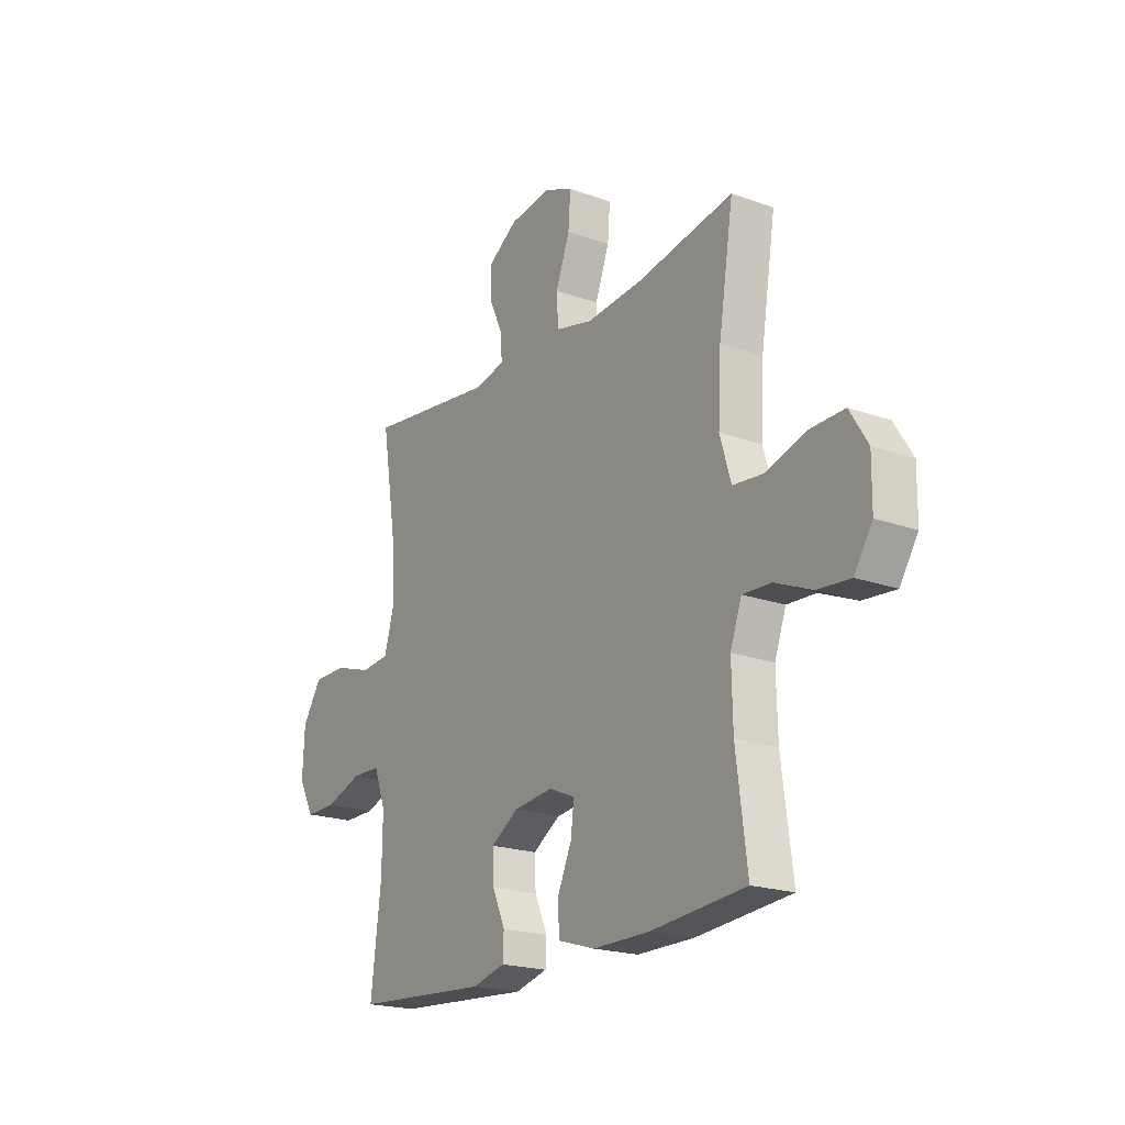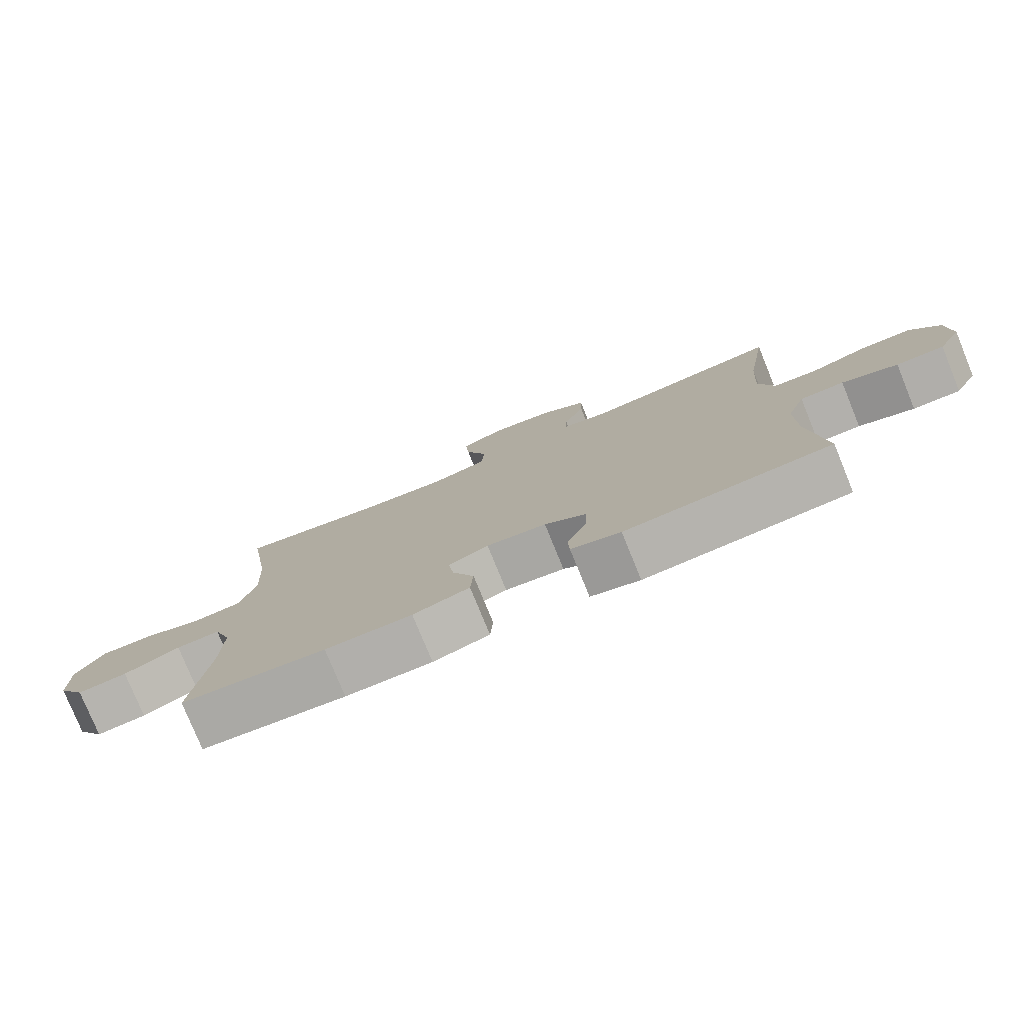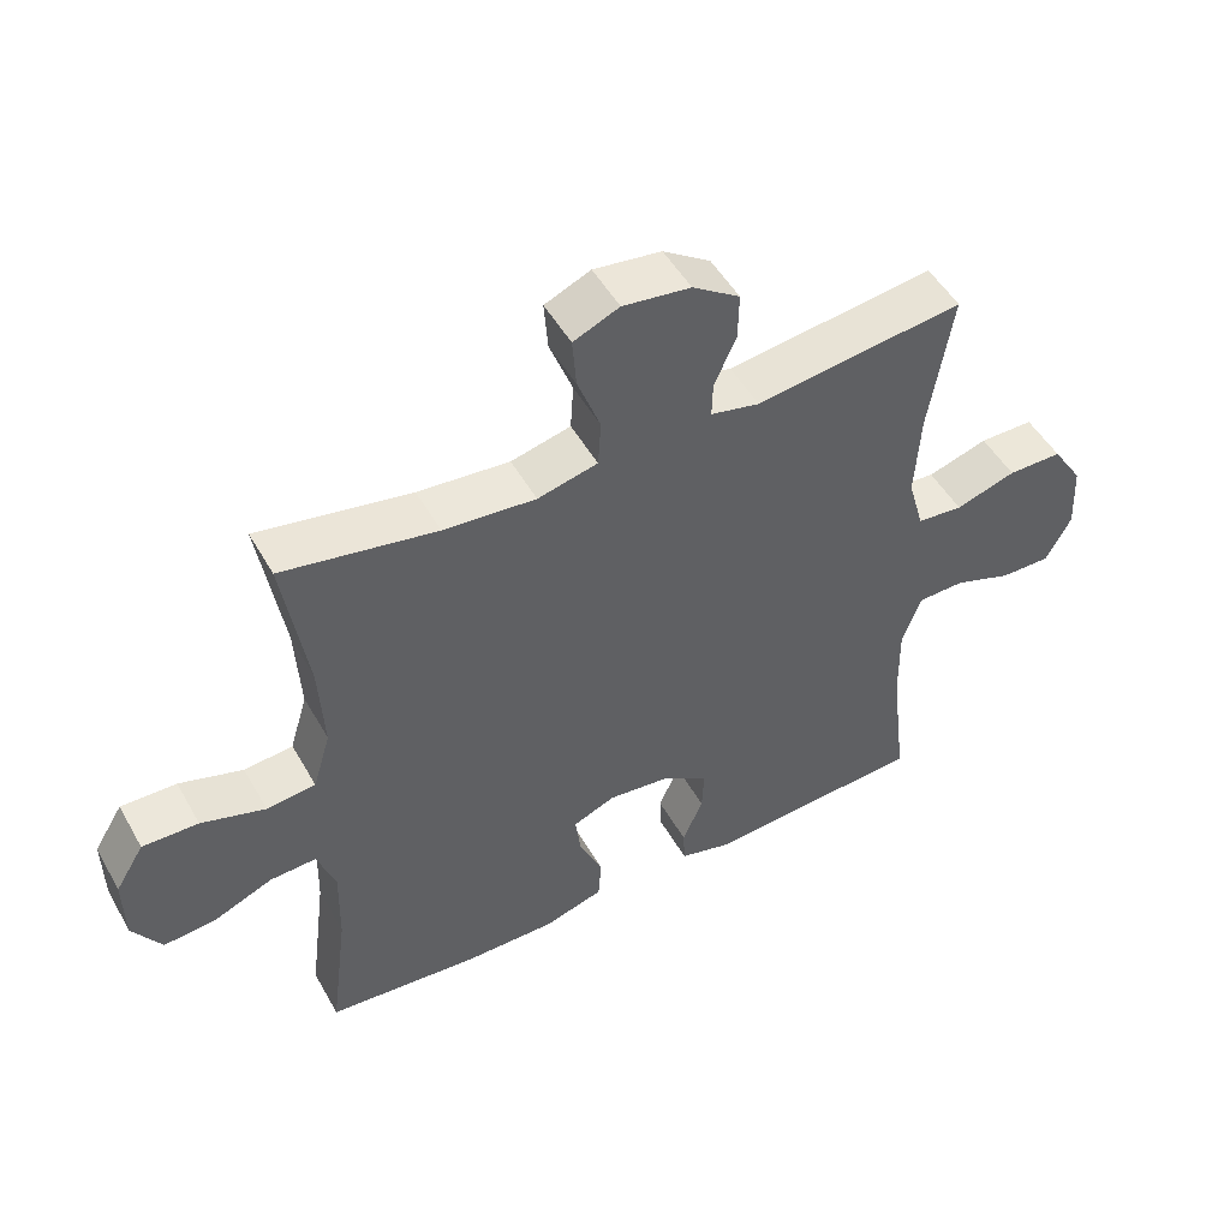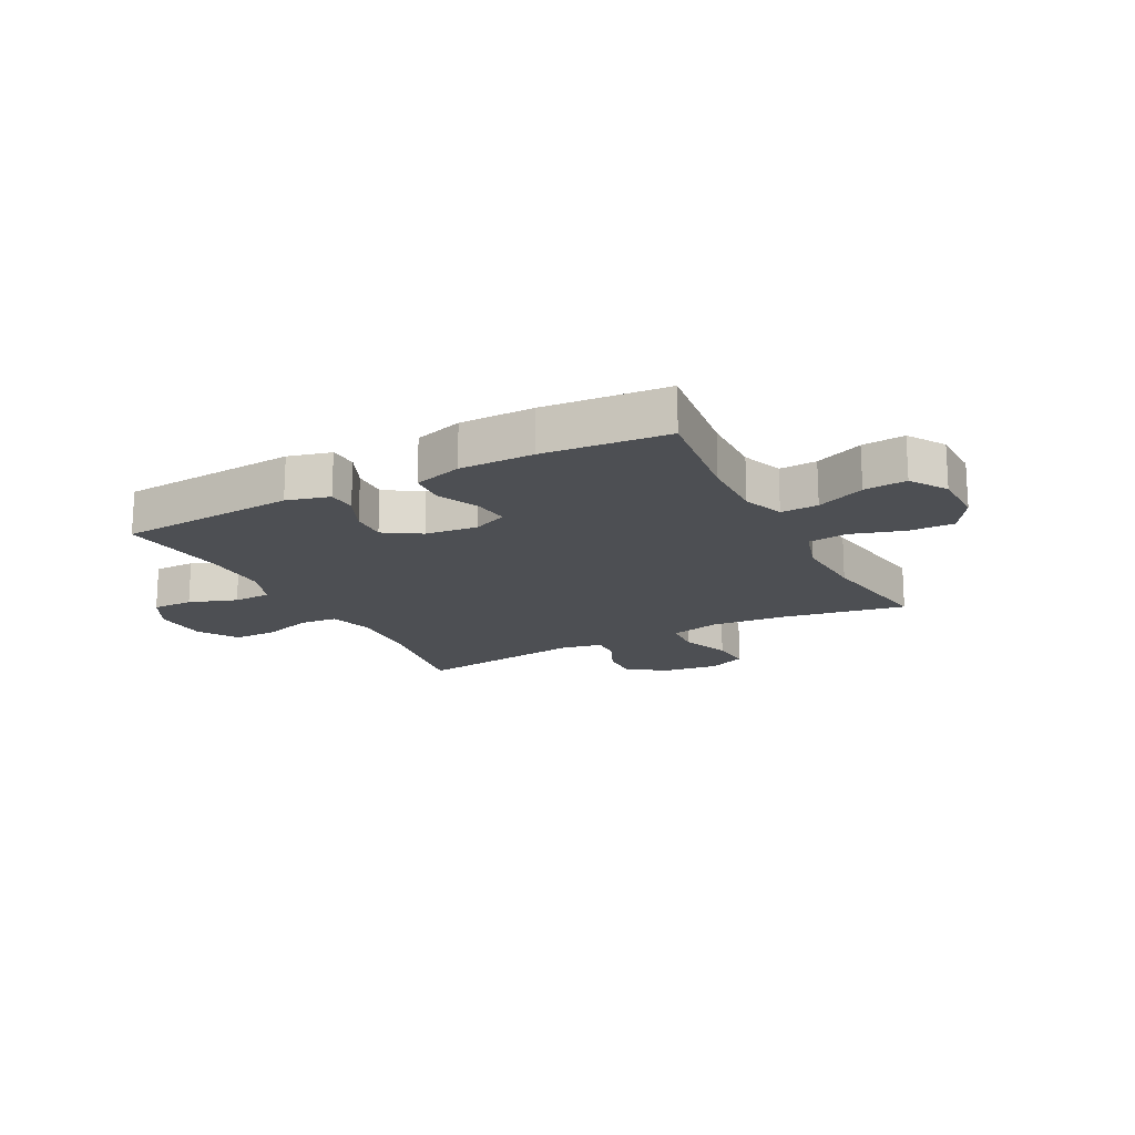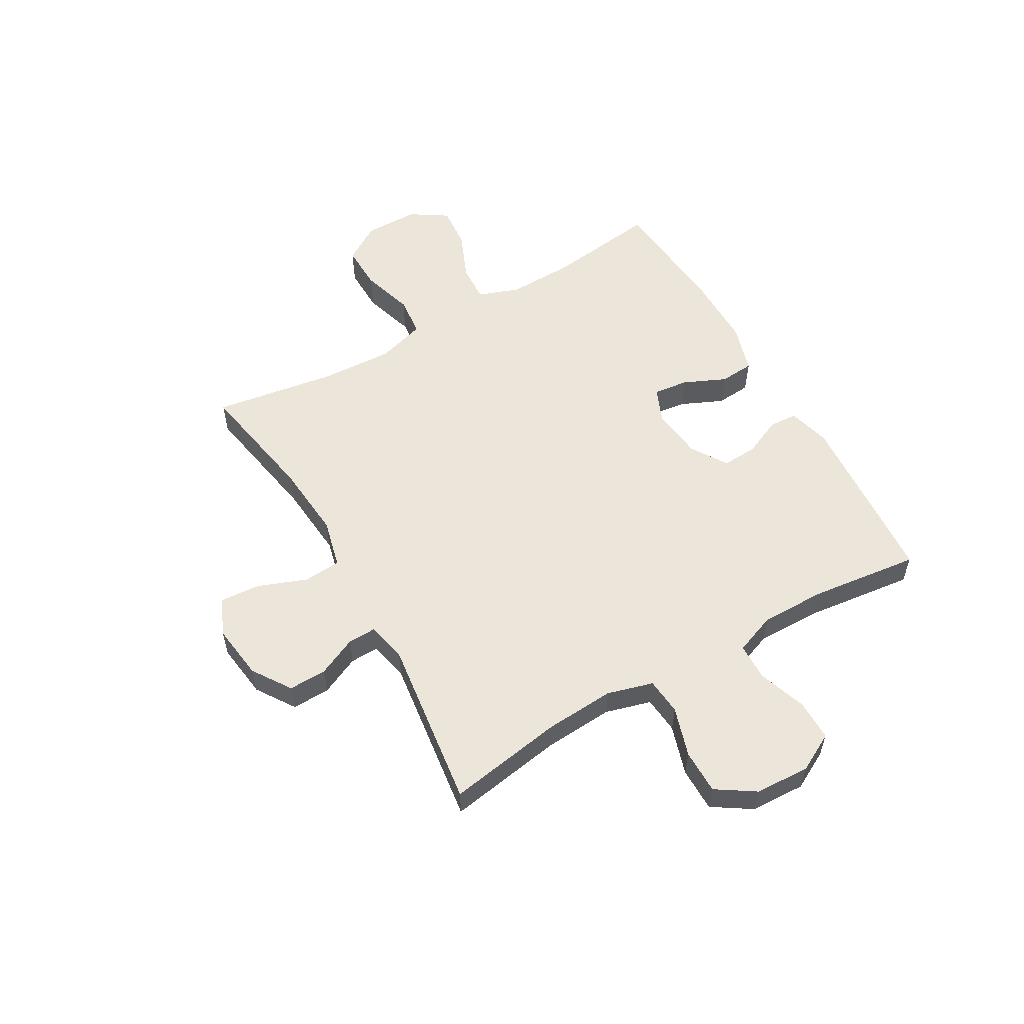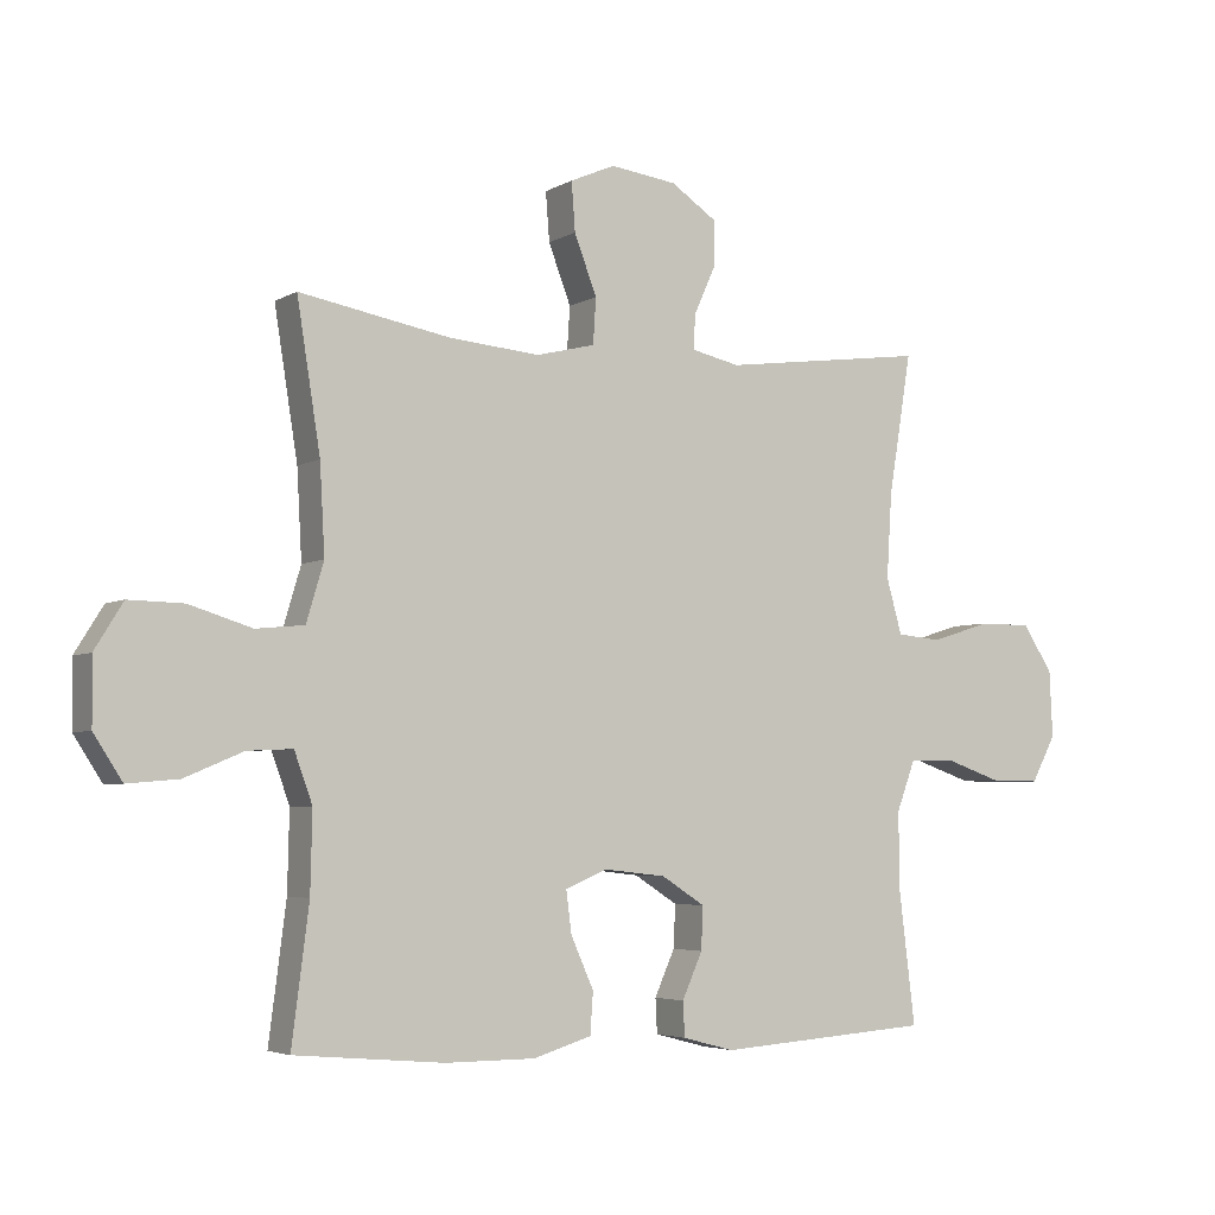
<metadata>
{"format":"obj","ext":"obj","renderer":"f3d","projection":"perspective","resolution":1024,"background":"white","views":[{"elev":-20.3,"azim":-123.1,"up":"+Z"},{"elev":-78.1,"azim":22.2,"up":"+Z"},{"elev":49.7,"azim":-28.6,"up":"+Z"},{"elev":-17.6,"azim":-152.4,"up":"+Y"},{"elev":56.5,"azim":60.1,"up":"+Y"},{"elev":-4.4,"azim":-30.2,"up":"+Z"}]}
</metadata>
<code>
o path9068
v -0.278 0.0375 -0.542
v -0.1431 0.0375 -0.5422
v -0.05513 0.0375 -0.5156
v -0.05077 0.0375 -0.4531
v -0.0852 0.0375 -0.3759
v -0.09328 0.0375 -0.3127
v -0.03069 0.0375 -0.2866
v 0.06339 0.0375 -0.2973
v 0.1289 0.0375 -0.339
v 0.1261 0.0375 -0.4034
v 0.09555 0.0375 -0.472
v 0.09811 0.0375 -0.5241
v 0.1759 0.0375 -0.5445
v 0.4982 0.0375 -0.5219
v 0.474 0.0375 -0.3239
v 0.4725 0.0375 -0.2061
v 0.5007 0.0375 -0.1304
v 0.5693 0.0375 -0.1288
v 0.6561 0.0375 -0.1589
v 0.7305 0.0375 -0.1596
v 0.7675 0.0375 -0.0899
v 0.7627 0.0375 0.01002
v 0.7171 0.0375 0.07991
v 0.6367 0.0375 0.0799
v 0.5472 0.0375 0.05185
v 0.4796 0.0375 0.05804
v 0.4559 0.0375 0.1416
v 0.4638 0.0375 0.2685
v 0.4982 0.0375 0.48
v 0.1892 0.0375 0.44
v 0.1167 0.0375 0.456
v 0.1182 0.0375 0.5077
v 0.1506 0.0375 0.5793
v 0.1523 0.0375 0.6486
v 0.08205 0.0375 0.6954
v -0.01822 0.0375 0.7086
v -0.08604 0.0375 0.6792
v -0.08043 0.0375 0.6057
v -0.04653 0.0375 0.5167
v -0.05097 0.0375 0.4483
v -0.1397 0.0375 0.4267
v -0.2759 0.0375 0.4385
v -0.5035 0.0375 0.48
v -0.4683 0.0375 0.2586
v -0.461 0.0375 0.1257
v -0.4871 0.0375 0.03776
v -0.5597 0.0375 0.03045
v -0.6542 0.0375 0.05965
v -0.7366 0.0375 0.06138
v -0.7791 0.0375 -0.007408
v -0.7779 0.0375 -0.1059
v -0.7351 0.0375 -0.1722
v -0.6576 0.0375 -0.1654
v -0.5701 0.0375 -0.1285
v -0.5021 0.0375 -0.1252
v -0.4749 0.0375 -0.2
v -0.4776 0.0375 -0.3196
v -0.5035 0.0375 -0.5219
v -0.278 -0.0375 -0.542
v -0.1431 -0.0375 -0.5422
v -0.05513 -0.0375 -0.5156
v -0.05077 -0.0375 -0.4531
v -0.0852 -0.0375 -0.3759
v -0.09328 -0.0375 -0.3127
v -0.03069 -0.0375 -0.2866
v 0.06339 -0.0375 -0.2973
v 0.1289 -0.0375 -0.339
v 0.1261 -0.0375 -0.4034
v 0.09555 -0.0375 -0.472
v 0.09811 -0.0375 -0.5241
v 0.1759 -0.0375 -0.5445
v 0.4982 -0.0375 -0.5219
v 0.474 -0.0375 -0.3239
v 0.4725 -0.0375 -0.2061
v 0.5007 -0.0375 -0.1304
v 0.5693 -0.0375 -0.1288
v 0.6561 -0.0375 -0.1589
v 0.7305 -0.0375 -0.1596
v 0.7675 -0.0375 -0.0899
v 0.7627 -0.0375 0.01002
v 0.7171 -0.0375 0.07991
v 0.6367 -0.0375 0.0799
v 0.5472 -0.0375 0.05185
v 0.4796 -0.0375 0.05804
v 0.4559 -0.0375 0.1416
v 0.4638 -0.0375 0.2685
v 0.4982 -0.0375 0.48
v 0.1892 -0.0375 0.44
v 0.1167 -0.0375 0.456
v 0.1182 -0.0375 0.5077
v 0.1506 -0.0375 0.5793
v 0.1523 -0.0375 0.6486
v 0.08205 -0.0375 0.6954
v -0.01822 -0.0375 0.7086
v -0.08604 -0.0375 0.6792
v -0.08043 -0.0375 0.6057
v -0.04653 -0.0375 0.5167
v -0.05097 -0.0375 0.4483
v -0.1397 -0.0375 0.4267
v -0.2759 -0.0375 0.4385
v -0.5035 -0.0375 0.48
v -0.4683 -0.0375 0.2586
v -0.461 -0.0375 0.1257
v -0.4871 -0.0375 0.03776
v -0.5597 -0.0375 0.03045
v -0.6542 -0.0375 0.05965
v -0.7366 -0.0375 0.06138
v -0.7791 -0.0375 -0.007408
v -0.7779 -0.0375 -0.1059
v -0.7351 -0.0375 -0.1722
v -0.6576 -0.0375 -0.1654
v -0.5701 -0.0375 -0.1285
v -0.5021 -0.0375 -0.1252
v -0.4749 -0.0375 -0.2
v -0.4776 -0.0375 -0.3196
v -0.5035 -0.0375 -0.5219
v 0.7305 0.0375 -0.1596
v 0.7305 0.0375 -0.1596
v 0.7675 0.0375 -0.0899
v 0.7627 0.0375 0.01002
v 0.7171 0.0375 0.07991
v 0.6561 0.0375 -0.1589
v 0.6367 0.0375 0.0799
v 0.5693 0.0375 -0.1288
v 0.5472 0.0375 0.05185
v 0.5007 0.0375 -0.1304
v 0.5007 0.0375 -0.1304
v 0.4796 0.0375 0.05804
v 0.4796 0.0375 0.05804
v 0.4725 0.0375 -0.2061
v 0.4982 0.0375 -0.5219
v 0.4982 0.0375 -0.5219
v 0.474 0.0375 -0.3239
v 0.4638 0.0375 0.2685
v 0.4982 0.0375 0.48
v 0.4982 0.0375 0.48
v 0.4559 0.0375 0.1416
v 0.1892 0.0375 0.44
v 0.1759 0.0375 -0.5445
v 0.1167 0.0375 0.456
v 0.1167 0.0375 0.456
v 0.09811 0.0375 -0.5241
v 0.09811 0.0375 -0.5241
v 0.1289 0.0375 -0.339
v 0.1261 0.0375 -0.4034
v 0.1506 0.0375 0.5793
v 0.1523 0.0375 0.6486
v 0.08205 0.0375 0.6954
v 0.1182 0.0375 0.5077
v 0.06339 0.0375 -0.2973
v 0.09555 0.0375 -0.472
v -0.01822 0.0375 0.7086
v -0.03069 0.0375 -0.2866
v -0.08604 0.0375 0.6792
v -0.08604 0.0375 0.6792
v -0.09328 0.0375 -0.3127
v -0.09328 0.0375 -0.3127
v -0.04653 0.0375 0.5167
v -0.05097 0.0375 0.4483
v -0.05097 0.0375 0.4483
v -0.08043 0.0375 0.6057
v -0.05513 0.0375 -0.5156
v -0.05513 0.0375 -0.5156
v -0.05077 0.0375 -0.4531
v -0.0852 0.0375 -0.3759
v -0.1397 0.0375 0.4267
v -0.1431 0.0375 -0.5422
v -0.2759 0.0375 0.4385
v -0.278 0.0375 -0.542
v -0.461 0.0375 0.1257
v -0.4871 0.0375 0.03776
v -0.4871 0.0375 0.03776
v -0.4683 0.0375 0.2586
v -0.4749 0.0375 -0.2
v -0.4776 0.0375 -0.3196
v -0.5021 0.0375 -0.1252
v -0.5021 0.0375 -0.1252
v -0.5035 0.0375 0.48
v -0.5035 0.0375 0.48
v -0.5035 0.0375 -0.5219
v -0.5035 0.0375 -0.5219
v -0.5597 0.0375 0.03045
v -0.5701 0.0375 -0.1285
v -0.6542 0.0375 0.05965
v -0.6576 0.0375 -0.1654
v -0.7366 0.0375 0.06138
v -0.7351 0.0375 -0.1722
v -0.7351 0.0375 -0.1722
v -0.7779 0.0375 -0.1059
v -0.7791 0.0375 -0.007408
v 0.7305 -0.0375 -0.1596
v 0.7305 -0.0375 -0.1596
v 0.7675 -0.0375 -0.0899
v 0.7627 -0.0375 0.01002
v 0.7171 -0.0375 0.07991
v 0.6561 -0.0375 -0.1589
v 0.6367 -0.0375 0.0799
v 0.5693 -0.0375 -0.1288
v 0.5472 -0.0375 0.05185
v 0.5007 -0.0375 -0.1304
v 0.5007 -0.0375 -0.1304
v 0.4796 -0.0375 0.05804
v 0.4796 -0.0375 0.05804
v 0.4725 -0.0375 -0.2061
v 0.4982 -0.0375 -0.5219
v 0.4982 -0.0375 -0.5219
v 0.474 -0.0375 -0.3239
v 0.4638 -0.0375 0.2685
v 0.4982 -0.0375 0.48
v 0.4982 -0.0375 0.48
v 0.4559 -0.0375 0.1416
v 0.1892 -0.0375 0.44
v 0.1759 -0.0375 -0.5445
v 0.1167 -0.0375 0.456
v 0.1167 -0.0375 0.456
v 0.09811 -0.0375 -0.5241
v 0.09811 -0.0375 -0.5241
v 0.1289 -0.0375 -0.339
v 0.1261 -0.0375 -0.4034
v 0.1506 -0.0375 0.5793
v 0.1523 -0.0375 0.6486
v 0.08205 -0.0375 0.6954
v 0.1182 -0.0375 0.5077
v 0.06339 -0.0375 -0.2973
v 0.09555 -0.0375 -0.472
v -0.01822 -0.0375 0.7086
v -0.03069 -0.0375 -0.2866
v -0.08604 -0.0375 0.6792
v -0.08604 -0.0375 0.6792
v -0.09328 -0.0375 -0.3127
v -0.09328 -0.0375 -0.3127
v -0.04653 -0.0375 0.5167
v -0.05097 -0.0375 0.4483
v -0.05097 -0.0375 0.4483
v -0.08043 -0.0375 0.6057
v -0.05513 -0.0375 -0.5156
v -0.05513 -0.0375 -0.5156
v -0.05077 -0.0375 -0.4531
v -0.0852 -0.0375 -0.3759
v -0.1397 -0.0375 0.4267
v -0.1431 -0.0375 -0.5422
v -0.2759 -0.0375 0.4385
v -0.278 -0.0375 -0.542
v -0.461 -0.0375 0.1257
v -0.4871 -0.0375 0.03776
v -0.4871 -0.0375 0.03776
v -0.4683 -0.0375 0.2586
v -0.4749 -0.0375 -0.2
v -0.4776 -0.0375 -0.3196
v -0.5021 -0.0375 -0.1252
v -0.5021 -0.0375 -0.1252
v -0.5035 -0.0375 0.48
v -0.5035 -0.0375 0.48
v -0.5035 -0.0375 -0.5219
v -0.5035 -0.0375 -0.5219
v -0.5597 -0.0375 0.03045
v -0.5701 -0.0375 -0.1285
v -0.6542 -0.0375 0.05965
v -0.6576 -0.0375 -0.1654
v -0.7366 -0.0375 0.06138
v -0.7351 -0.0375 -0.1722
v -0.7351 -0.0375 -0.1722
v -0.7779 -0.0375 -0.1059
v -0.7791 -0.0375 -0.007408
f 219 225 213
f 242 244 240
f 214 223 232
f 243 230 249
f 207 213 205
f 202 200 199
f 199 198 197
f 248 245 250
f 245 227 244
f 224 200 202
f 207 219 213
f 214 224 212
f 207 218 219
f 243 239 230
f 213 225 216
f 227 224 214
f 198 196 197
f 244 227 240
f 247 242 252
f 222 232 220
f 264 259 258
f 257 258 259
f 233 227 214
f 235 226 228
f 222 220 221
f 222 226 235
f 224 218 204
f 245 230 227
f 239 241 238
f 241 239 243
f 247 244 242
f 197 196 194
f 211 224 202
f 197 194 195
f 263 259 264
f 243 249 254
f 220 232 223
f 212 224 211
f 240 227 233
f 256 250 245
f 256 257 250
f 258 257 256
f 261 259 263
f 212 208 209
f 260 264 258
f 212 211 208
f 204 218 207
f 249 230 248
f 200 224 204
f 236 238 241
f 230 245 248
f 233 214 232
f 194 196 193
f 200 198 199
f 232 222 235
f 193 196 191
f 118 21 79 192
f 21 22 80 79
f 22 23 81 80
f 19 20 78 77
f 23 24 82 81
f 18 19 77 76
f 24 25 83 82
f 127 18 76 201
f 25 129 203 83
f 16 17 75 74
f 132 15 73 206
f 28 136 210 86
f 26 27 85 84
f 15 16 74 73
f 27 28 86 85
f 29 30 88 87
f 13 14 72 71
f 30 141 215 88
f 143 13 71 217
f 9 10 68 67
f 33 34 92 91
f 34 35 93 92
f 32 33 91 90
f 8 9 67 66
f 11 12 70 69
f 10 11 69 68
f 31 32 90 89
f 35 36 94 93
f 7 8 66 65
f 36 155 229 94
f 157 7 65 231
f 39 160 234 97
f 38 39 97 96
f 37 38 96 95
f 163 4 62 237
f 4 5 63 62
f 40 41 99 98
f 2 3 61 60
f 5 6 64 63
f 41 42 100 99
f 1 2 60 59
f 45 172 246 103
f 44 45 103 102
f 56 57 115 114
f 177 56 114 251
f 179 44 102 253
f 42 43 101 100
f 181 1 59 255
f 46 47 105 104
f 57 58 116 115
f 54 55 113 112
f 47 48 106 105
f 53 54 112 111
f 48 49 107 106
f 188 53 111 262
f 51 52 110 109
f 50 51 109 108
f 49 50 108 107
f 145 139 151
f 168 166 170
f 140 158 149
f 169 175 156
f 133 131 139
f 128 125 126
f 125 123 124
f 174 176 171
f 171 170 153
f 150 128 126
f 133 139 145
f 140 138 150
f 133 145 144
f 169 156 165
f 139 142 151
f 153 140 150
f 124 123 122
f 170 166 153
f 173 178 168
f 148 146 158
f 190 184 185
f 183 185 184
f 159 140 153
f 161 154 152
f 148 147 146
f 148 161 152
f 150 130 144
f 171 153 156
f 165 164 167
f 167 169 165
f 173 168 170
f 123 120 122
f 137 128 150
f 123 121 120
f 189 190 185
f 169 180 175
f 146 149 158
f 138 137 150
f 166 159 153
f 182 171 176
f 182 176 183
f 184 182 183
f 187 189 185
f 138 135 134
f 186 184 190
f 138 134 137
f 130 133 144
f 175 174 156
f 126 130 150
f 162 167 164
f 156 174 171
f 159 158 140
f 120 119 122
f 126 125 124
f 158 161 148
f 119 117 122

</code>
